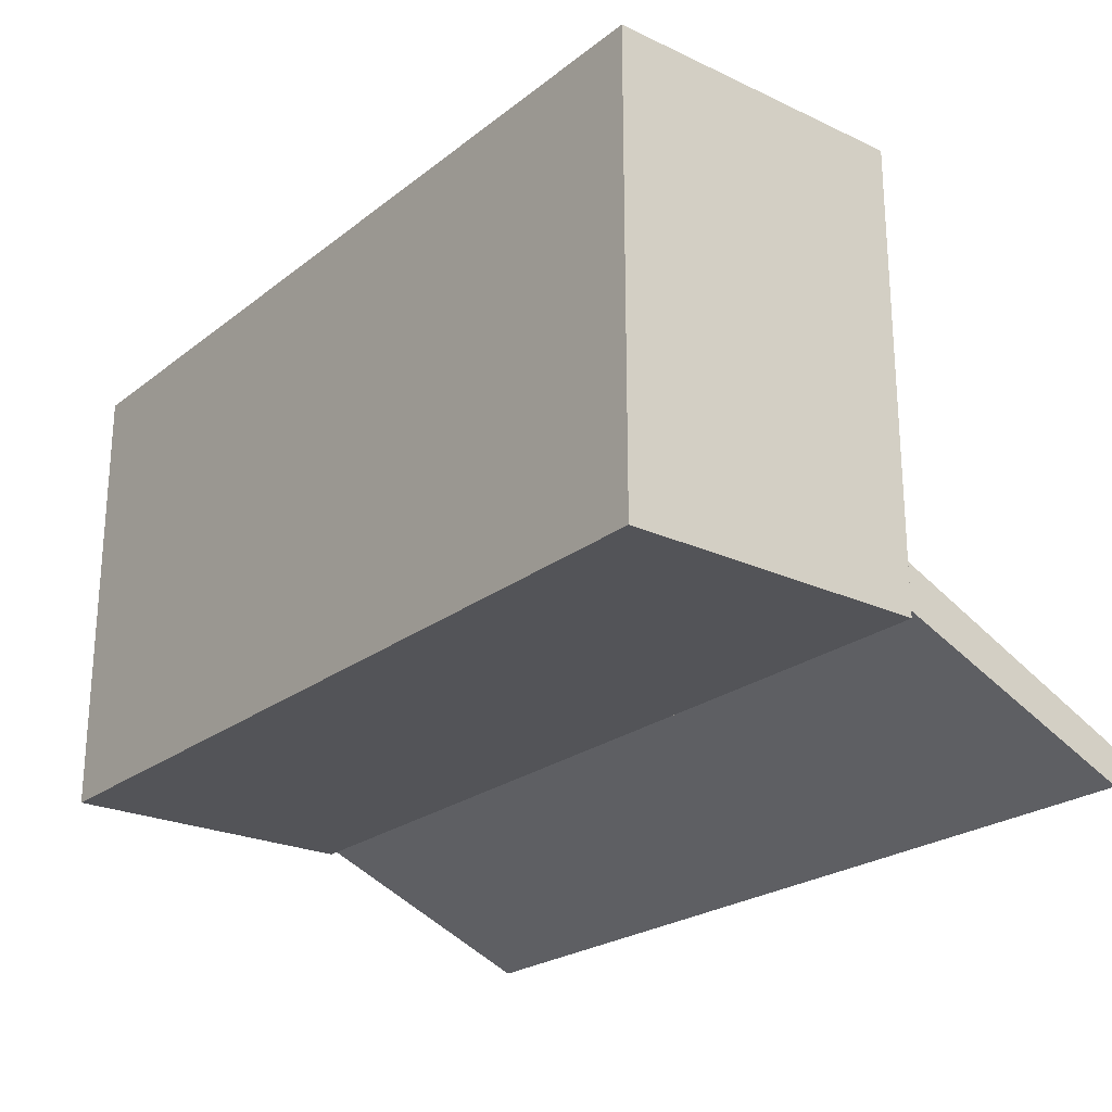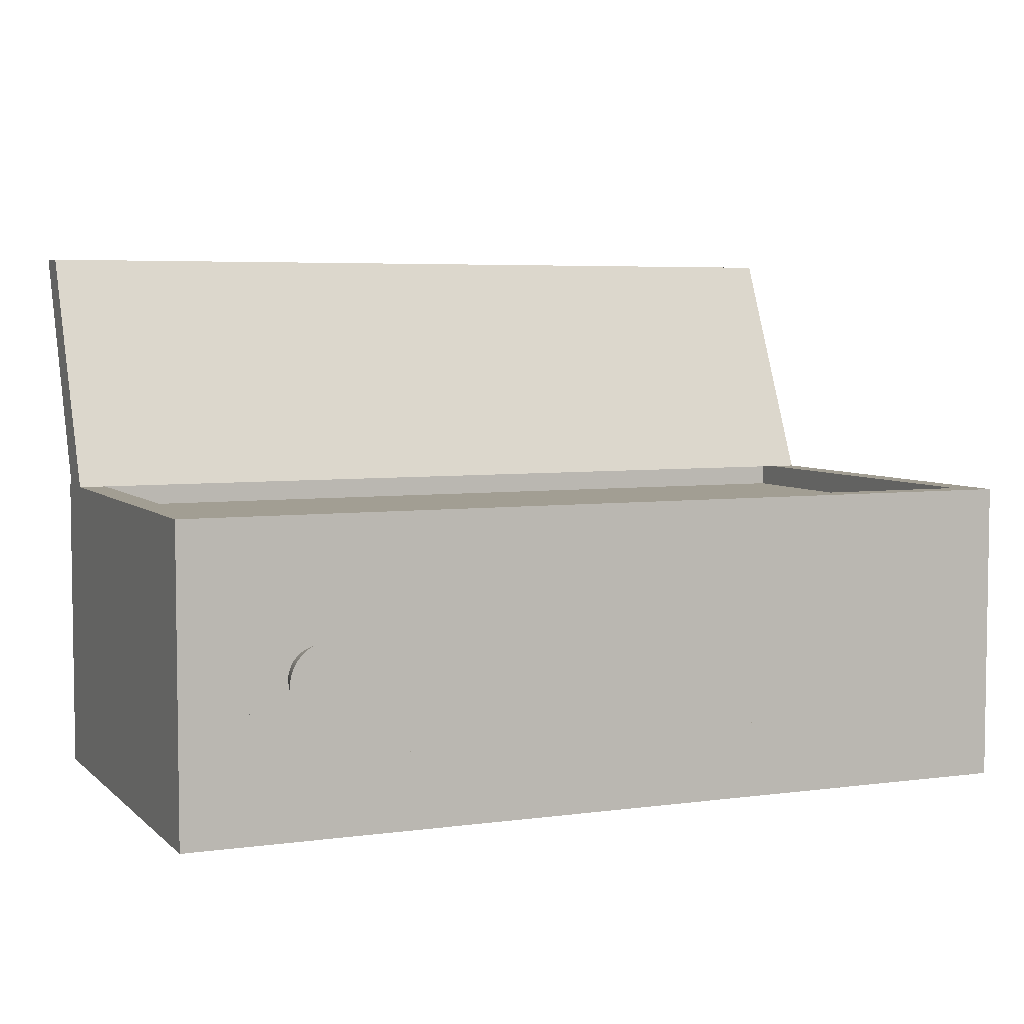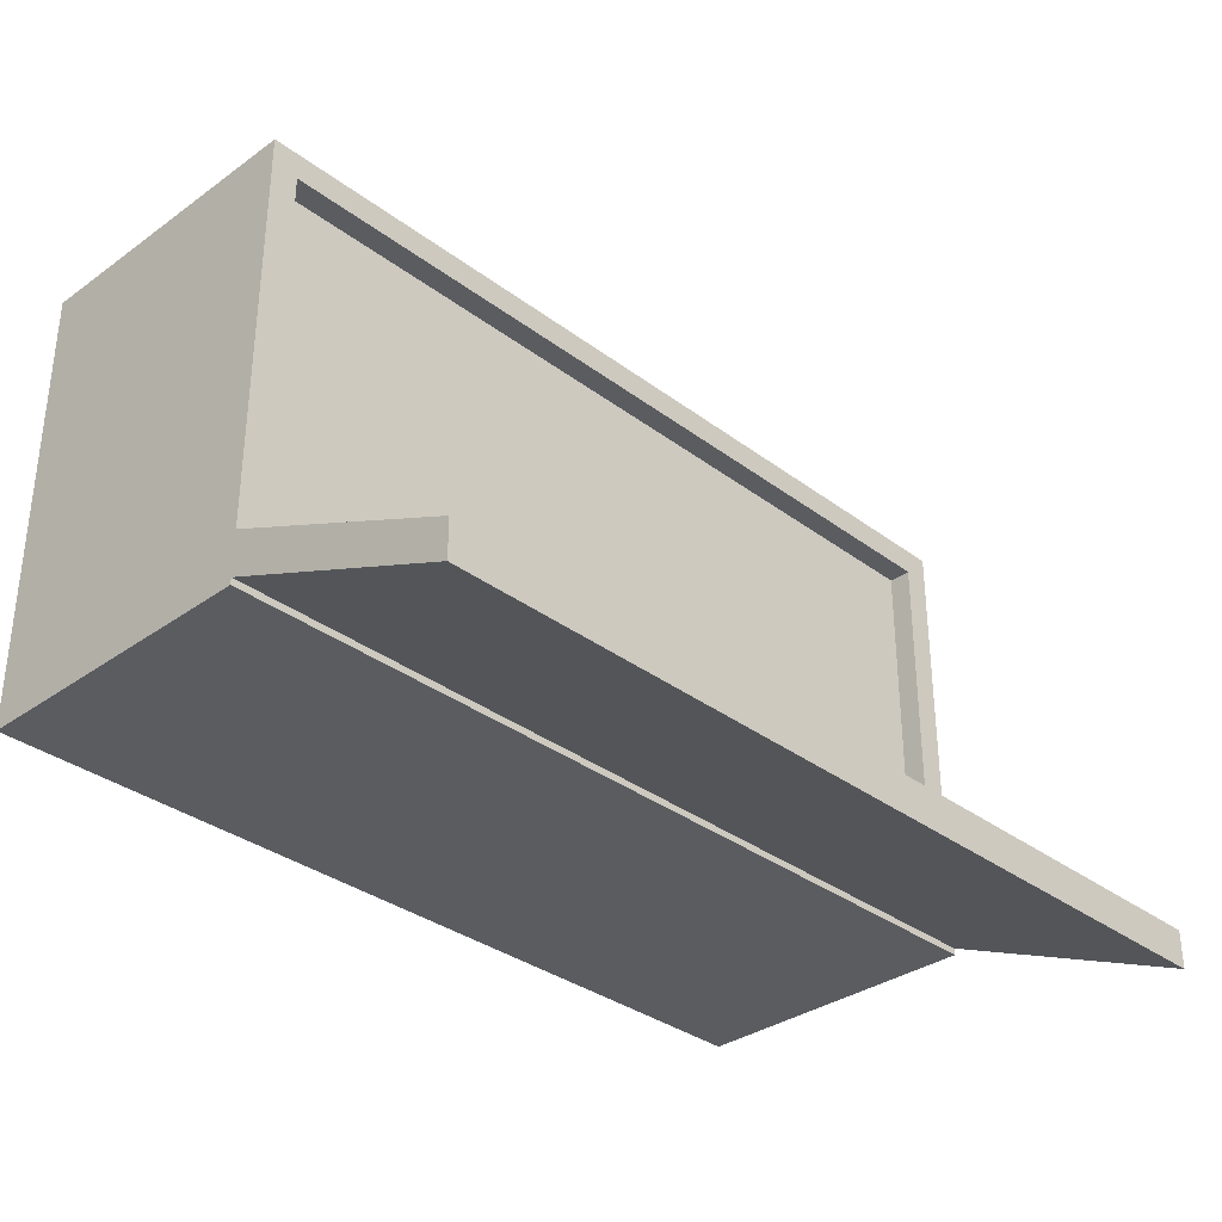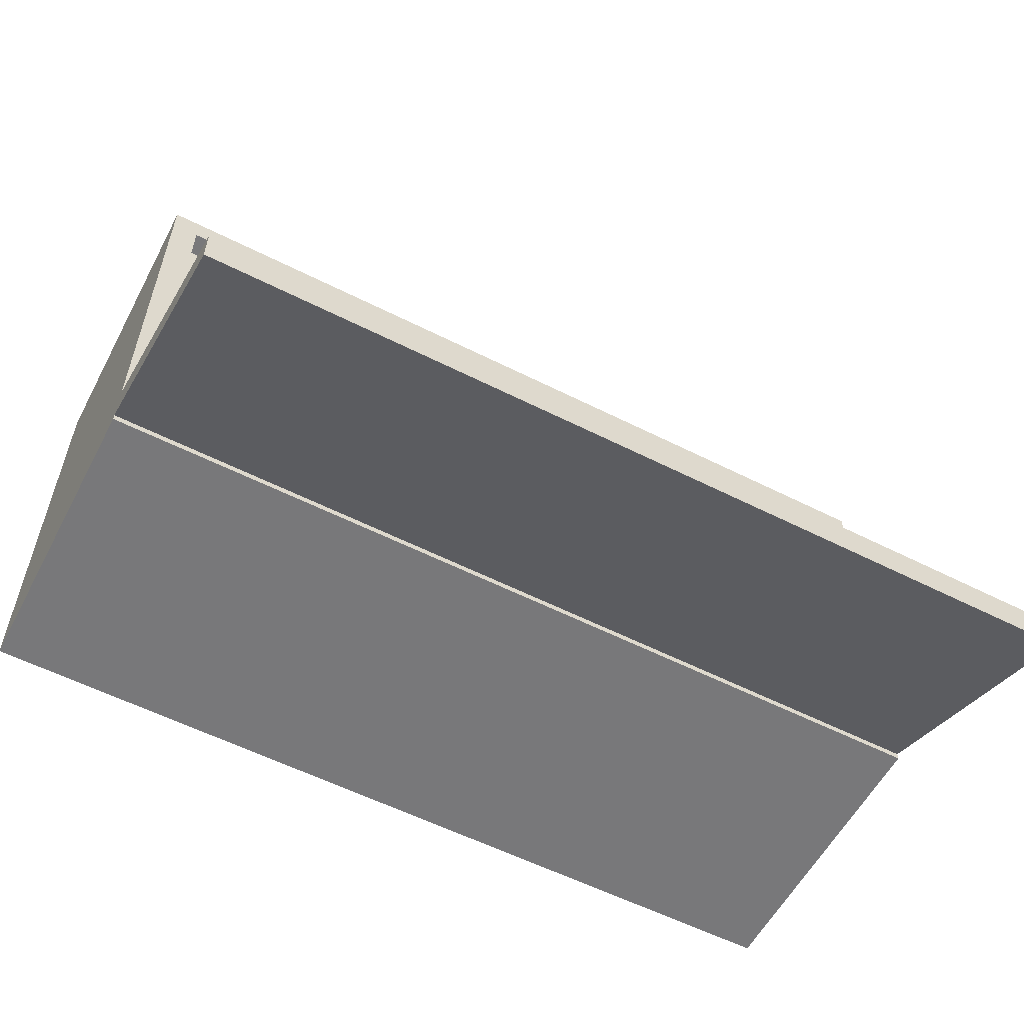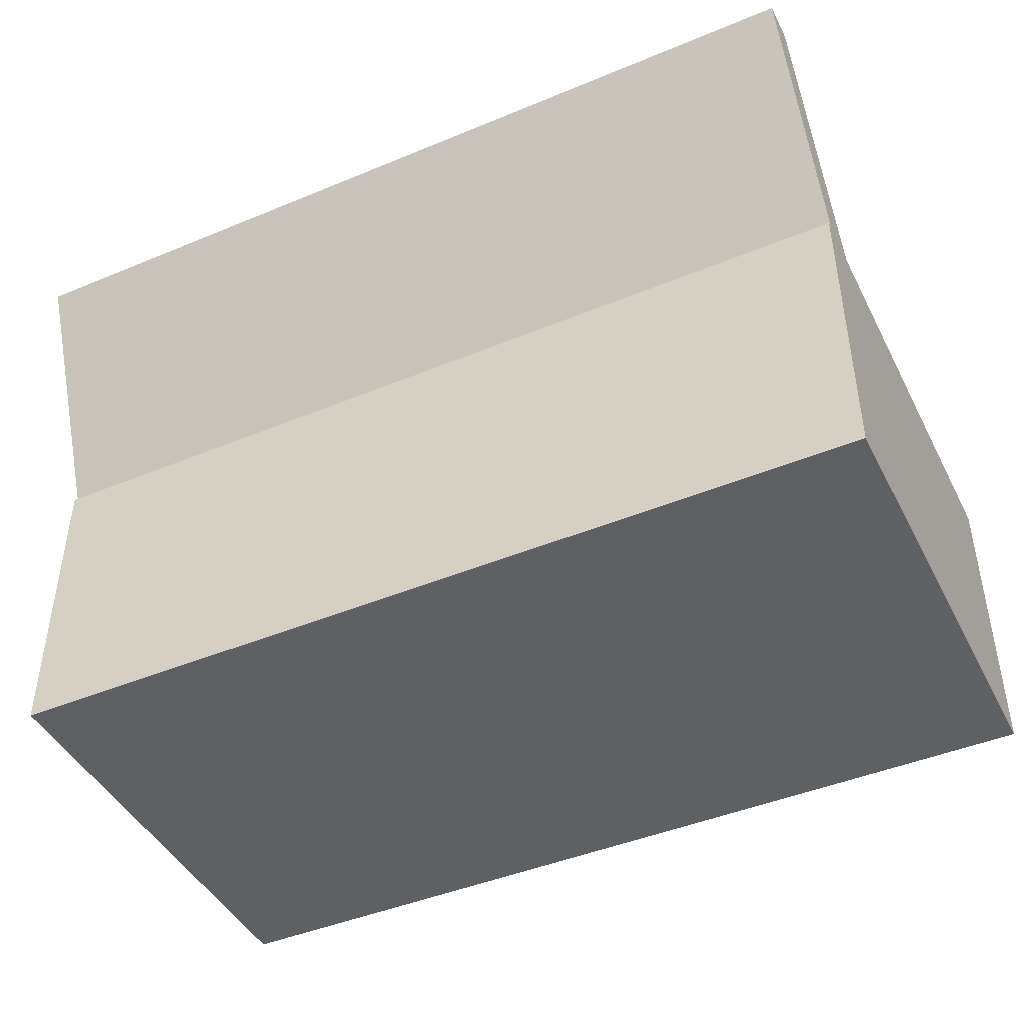
<metadata>
{"format":"obj","ext":"obj","renderer":"f3d","projection":"perspective","resolution":1024,"background":"white","views":[{"elev":-23.6,"azim":51.9,"up":"+Z"},{"elev":5.1,"azim":-23.3,"up":"+Y"},{"elev":-33.6,"azim":134.3,"up":"+Z"},{"elev":-57.5,"azim":152.3,"up":"+Z"},{"elev":-44.6,"azim":-154.2,"up":"+Y"}]}
</metadata>
<code>
v -5.765 2 -2.91
v 5.765 2 -2.91
v 5.765 2 -3
v -5.765 2 -3
v 5.765 2 -2.328
v 5.765 2 -2.91
v 5.765 2 -2.91
v 5.765 2 -2.328
v 5.765 2 -2.328
v 5.765 2 -2.91
v 5.765 5.212 -4.27
v 5.765 5.212 -3.775
v -5.765 2 -2.91
v -5.765 5.212 -4.27
v 5.765 5.212 -4.27
v 5.765 2 -2.91
v 5.765 2 -2.91
v -5.765 5.212 -3.775
v -5.765 2 -2.328
v -5.411 2 -2.328
v 5.411 2 -2.328
v 5.765 2 -2.328
v 5.765 2 -2.328
v 5.765 5.212 -3.775
v -5.411 1.7 -2.647
v -5.411 1.7 2.647
v 5.411 1.7 2.647
v 5.411 1.7 -2.647
v -5.411 2 2.647
v 5.411 2 2.647
v 5.411 1.7 2.647
v -5.411 1.7 2.647
v -4.887 1 3
v 4.5 1 3
v 4.5 -1 3
v -4.887 -1 3
v 5.765 -2 3
v 5.765 2 3
v -5.765 2 3
v -5.765 -2 3
v 5.765 2 -2.328
v 5.411 2 -2.328
v 5.411 2 2.647
v -5.411 2 2.647
v -5.411 2 -2.328
v -5.765 2 -2.328
v -5.765 2 3
v 5.765 2 3
v -5.765 -2 -3
v -5.765 -2 3
v -5.765 2 3
v -5.765 2 -2.328
v -5.765 5.212 -3.775
v -5.765 5.212 -4.27
v -5.765 2 -2.91
v -5.765 2 -3
v 5.765 -2 -3
v 5.765 -2 3
v -5.765 -2 3
v -5.765 -2 -3
v 5.765 2 -3
v 5.765 -2 -3
v -5.765 -2 -3
v -5.765 2 -3
v 5.411 2 -2.647
v -5.411 2 -2.647
v -5.411 1.7 -2.647
v 5.411 1.7 -2.647
v -5.411 2 -2.328
v -5.411 2 2.647
v -5.411 1.7 2.647
v -5.411 1.7 -2.647
v -5.411 2 -2.647
v 5.411 2 -2.328
v 5.411 2 -2.647
v 5.411 1.7 -2.647
v 5.411 1.7 2.647
v 5.411 2 2.647
v 5.411 2 -2.647
v 5.411 2 -2.328
v -5.411 2 -2.328
v -5.411 2 -2.647
v -5.765 5.212 -4.27
v -5.765 5.212 -3.775
v 5.765 5.212 -3.775
v 5.765 5.212 -4.27
v 5.765 2 -3
v 5.765 2 -2.91
v 5.765 2 -2.328
v 5.765 2 3
v 5.765 -2 3
v 5.765 -2 -3
v 4.5 1 3
v -4.887 1 3
v -4.887 1 -1
v 4.5 1 -1
v -4.887 1 3
v -4.887 -1 3
v -4.887 -1 -1
v -4.887 1 -1
v -4.887 -1 3
v 4.5 -1 3
v 4.5 -1 -1
v -4.887 -1 -1
v 4.5 -1 3
v 4.5 1 3
v 4.5 1 -1
v 4.5 -1 -1
v 4.5 -1 -1
v 4.5 1 -1
v -4.887 1 -1
v -4.887 -1 -1
v 4.5 1 3
v -4.887 1 3
v -4.887 -1 3
v 4.5 -1 3
v -4.887 1 3
v 4.5 1 3
v 4.5 1 2.9
v -4.887 1 2.9
v -4.887 -1 3
v -4.887 1 3
v -4.887 1 2.9
v -4.887 -1 2.9
v 4.5 -1 3
v -4.887 -1 3
v -4.887 -1 2.9
v 4.5 -1 2.9
v 4.5 1 3
v 4.5 -1 3
v 4.5 -1 2.9
v 4.5 1 2.9
v -4.887 1 2.9
v 4.5 1 2.9
v 4.5 -1 2.9
v -4.887 -1 2.9
v -4.534 -6.539e-17 3.5
v -4.531 -0.05676 3.5
v -4.522 -0.1129 3.5
v -4.507 -0.1677 3.5
v -4.486 -0.2206 3.5
v -4.46 -0.2711 3.5
v -4.429 -0.3184 3.5
v -4.392 -0.3622 3.5
v -4.352 -0.4019 3.5
v -4.307 -0.437 3.5
v -4.259 -0.4671 3.5
v -4.208 -0.492 3.5
v -4.154 -0.5112 3.5
v -4.099 -0.5247 3.5
v -4.043 -0.5323 3.5
v -3.986 -0.5338 3.5
v -3.929 -0.5293 3.5
v -3.873 -0.5187 3.5
v -3.819 -0.5023 3.5
v -3.766 -0.4802 3.5
v -3.717 -0.4527 3.5
v -3.67 -0.42 3.5
v -3.627 -0.3826 3.5
v -3.589 -0.3408 3.5
v -3.555 -0.2952 3.5
v -3.526 -0.2462 3.5
v -3.503 -0.1945 3.5
v -3.485 -0.1405 3.5
v -3.473 -0.08494 3.5
v -3.467 -0.02842 3.5
v -3.467 0.02842 3.5
v -3.473 0.08494 3.5
v -3.485 0.1405 3.5
v -3.503 0.1945 3.5
v -3.526 0.2462 3.5
v -3.555 0.2952 3.5
v -3.589 0.3408 3.5
v -3.627 0.3826 3.5
v -3.67 0.42 3.5
v -3.717 0.4527 3.5
v -3.766 0.4802 3.5
v -3.819 0.5023 3.5
v -3.873 0.5187 3.5
v -3.929 0.5293 3.5
v -3.986 0.5338 3.5
v -4.043 0.5323 3.5
v -4.099 0.5247 3.5
v -4.154 0.5112 3.5
v -4.208 0.492 3.5
v -4.259 0.4671 3.5
v -4.307 0.437 3.5
v -4.352 0.4019 3.5
v -4.392 0.3622 3.5
v -4.429 0.3184 3.5
v -4.46 0.2711 3.5
v -4.486 0.2206 3.5
v -4.507 0.1677 3.5
v -4.522 0.1129 3.5
v -4.531 0.05676 3.5
v -4.534 -6.539e-17 3.5
v -4.531 0.05676 3.5
v -4.522 0.1129 3.5
v -4.507 0.1677 3.5
v -4.486 0.2206 3.5
v -4.46 0.2711 3.5
v -4.429 0.3184 3.5
v -4.392 0.3622 3.5
v -4.352 0.4019 3.5
v -4.307 0.437 3.5
v -4.259 0.4671 3.5
v -4.208 0.492 3.5
v -4.154 0.5112 3.5
v -4.099 0.5247 3.5
v -4.043 0.5323 3.5
v -3.986 0.5338 3.5
v -3.929 0.5293 3.5
v -3.873 0.5187 3.5
v -3.819 0.5023 3.5
v -3.766 0.4802 3.5
v -3.717 0.4527 3.5
v -3.67 0.42 3.5
v -3.627 0.3826 3.5
v -3.589 0.3408 3.5
v -3.555 0.2952 3.5
v -3.526 0.2462 3.5
v -3.503 0.1945 3.5
v -3.485 0.1405 3.5
v -3.473 0.08494 3.5
v -3.467 0.02842 3.5
v -3.467 -0.02842 3.5
v -3.473 -0.08494 3.5
v -3.485 -0.1405 3.5
v -3.503 -0.1945 3.5
v -3.526 -0.2462 3.5
v -3.555 -0.2952 3.5
v -3.589 -0.3408 3.5
v -3.627 -0.3826 3.5
v -3.67 -0.42 3.5
v -3.717 -0.4527 3.5
v -3.766 -0.4802 3.5
v -3.819 -0.5023 3.5
v -3.873 -0.5187 3.5
v -3.929 -0.5293 3.5
v -3.986 -0.5338 3.5
v -4.043 -0.5323 3.5
v -4.099 -0.5247 3.5
v -4.154 -0.5112 3.5
v -4.208 -0.492 3.5
v -4.259 -0.4671 3.5
v -4.307 -0.437 3.5
v -4.352 -0.4019 3.5
v -4.392 -0.3622 3.5
v -4.429 -0.3184 3.5
v -4.46 -0.2711 3.5
v -4.486 -0.2206 3.5
v -4.507 -0.1677 3.5
v -4.522 -0.1129 3.5
v -4.531 -0.05676 3.5
v -4.4 -4.899e-17 3
v -4.397 -0.04916 3
v -4.388 -0.09757 3
v -4.373 -0.1445 3
v -4.352 -0.1892 3
v -4.326 -0.2311 3
v -4.296 -0.2695 3
v -4.26 -0.3038 3
v -4.221 -0.3334 3
v -4.178 -0.3581 3
v -4.133 -0.3773 3
v -4.086 -0.3907 3
v -4.037 -0.3983 3
v -3.988 -0.3998 3
v -3.939 -0.3953 3
v -3.891 -0.3847 3
v -3.844 -0.3684 3
v -3.8 -0.3464 3
v -3.759 -0.3192 3
v -3.722 -0.2872 3
v -3.688 -0.2508 3
v -3.66 -0.2106 3
v -3.637 -0.1672 3
v -3.619 -0.1213 3
v -3.607 -0.0735 3
v -3.601 -0.02462 3
v -3.601 0.02462 3
v -3.607 0.0735 3
v -3.619 0.1213 3
v -3.637 0.1672 3
v -3.66 0.2106 3
v -3.688 0.2508 3
v -3.722 0.2872 3
v -3.759 0.3192 3
v -3.8 0.3464 3
v -3.844 0.3684 3
v -3.891 0.3847 3
v -3.939 0.3953 3
v -3.988 0.3998 3
v -4.037 0.3983 3
v -4.086 0.3907 3
v -4.133 0.3773 3
v -4.178 0.3581 3
v -4.221 0.3334 3
v -4.26 0.3038 3
v -4.296 0.2695 3
v -4.326 0.2311 3
v -4.352 0.1892 3
v -4.373 0.1445 3
v -4.388 0.09757 3
v -4.397 0.04916 3
v -4.4 -4.899e-17 3
v -4.534 -6.539e-17 3.5
v -4.4 -4.899e-17 3
v -4.397 0.04916 3
v -4.388 0.09757 3
v -4.373 0.1445 3
v -4.352 0.1892 3
v -4.326 0.2311 3
v -4.296 0.2695 3
v -4.26 0.3038 3
v -4.221 0.3334 3
v -4.178 0.3581 3
v -4.133 0.3773 3
v -4.086 0.3907 3
v -4.037 0.3983 3
v -3.988 0.3998 3
v -3.939 0.3953 3
v -3.891 0.3847 3
v -3.844 0.3684 3
v -3.8 0.3464 3
v -3.759 0.3192 3
v -3.722 0.2872 3
v -3.688 0.2508 3
v -3.66 0.2106 3
v -3.637 0.1672 3
v -3.619 0.1213 3
v -3.607 0.0735 3
v -3.601 0.02462 3
v -3.601 -0.02462 3
v -3.607 -0.0735 3
v -3.619 -0.1213 3
v -3.637 -0.1672 3
v -3.66 -0.2106 3
v -3.688 -0.2508 3
v -3.722 -0.2872 3
v -3.759 -0.3192 3
v -3.8 -0.3464 3
v -3.844 -0.3684 3
v -3.891 -0.3847 3
v -3.939 -0.3953 3
v -3.988 -0.3998 3
v -4.037 -0.3983 3
v -4.086 -0.3907 3
v -4.133 -0.3773 3
v -4.178 -0.3581 3
v -4.221 -0.3334 3
v -4.26 -0.3038 3
v -4.296 -0.2695 3
v -4.326 -0.2311 3
v -4.352 -0.1892 3
v -4.373 -0.1445 3
v -4.388 -0.09757 3
v -4.397 -0.04916 3
f 1 2 4
f 4 2 3
f 5 6 8
f 8 6 7
f 9 10 12
f 12 10 11
f 13 14 17
f 17 14 15
f 17 15 16
f 19 20 18
f 18 20 21
f 18 21 24
f 24 21 22
f 24 22 23
f 25 26 28
f 28 26 27
f 29 30 32
f 32 30 31
f 34 39 33
f 33 39 40
f 33 40 36
f 36 40 35
f 35 40 37
f 35 37 34
f 34 37 38
f 34 38 39
f 42 43 41
f 41 43 48
f 48 43 44
f 48 44 47
f 47 44 46
f 46 44 45
f 50 52 49
f 49 52 55
f 49 55 56
f 50 51 52
f 52 53 55
f 55 53 54
f 58 59 57
f 57 59 60
f 62 63 61
f 61 63 64
f 65 66 68
f 68 66 67
f 70 71 69
f 69 71 72
f 69 72 73
f 75 76 74
f 74 76 77
f 74 77 78
f 79 80 82
f 82 80 81
f 83 84 86
f 86 84 85
f 87 88 92
f 92 88 89
f 92 89 91
f 91 89 90
f 93 94 96
f 96 94 95
f 97 98 100
f 100 98 99
f 101 102 104
f 104 102 103
f 105 106 108
f 108 106 107
f 110 111 109
f 109 111 112
f 113 114 116
f 116 114 115
f 117 118 120
f 120 118 119
f 121 122 124
f 124 122 123
f 125 126 128
f 128 126 127
f 129 130 132
f 132 130 131
f 133 134 136
f 136 134 135
f 138 166 137
f 137 166 167
f 137 167 195
f 195 167 168
f 195 168 194
f 194 168 169
f 194 169 193
f 193 169 170
f 193 170 192
f 192 170 171
f 192 171 191
f 191 171 172
f 191 172 190
f 190 172 173
f 190 173 189
f 189 173 174
f 189 174 188
f 188 174 175
f 188 175 187
f 187 175 176
f 187 176 186
f 186 176 177
f 186 177 185
f 185 177 178
f 185 178 184
f 184 178 179
f 184 179 183
f 183 179 180
f 183 180 182
f 182 180 181
f 166 138 165
f 165 138 139
f 165 139 164
f 164 139 140
f 164 140 163
f 163 140 141
f 163 141 162
f 162 141 142
f 162 142 161
f 161 142 143
f 161 143 160
f 160 143 144
f 160 144 159
f 159 144 145
f 159 145 158
f 158 145 146
f 158 146 157
f 157 146 147
f 157 147 156
f 156 147 148
f 156 148 155
f 155 148 149
f 155 149 154
f 154 149 150
f 154 150 153
f 153 150 151
f 153 151 152
f 254 307 255
f 306 196 197
f 306 197 305
f 305 197 198
f 305 198 304
f 304 198 199
f 304 199 303
f 303 199 200
f 303 200 302
f 302 200 201
f 302 201 301
f 301 201 202
f 301 202 300
f 300 202 203
f 300 203 204
f 300 204 299
f 299 204 205
f 299 205 298
f 298 205 206
f 298 206 297
f 297 206 207
f 297 207 296
f 296 207 208
f 296 208 295
f 295 208 209
f 295 209 294
f 294 209 210
f 294 210 293
f 293 210 211
f 293 211 212
f 293 212 292
f 292 212 213
f 292 213 291
f 291 213 214
f 291 214 290
f 290 214 215
f 290 215 289
f 289 215 216
f 289 216 288
f 288 216 217
f 288 217 287
f 287 217 218
f 287 218 219
f 287 219 286
f 286 219 220
f 286 220 285
f 285 220 221
f 285 221 284
f 284 221 222
f 284 222 283
f 283 222 223
f 283 223 282
f 282 223 224
f 282 224 281
f 281 224 225
f 281 225 226
f 281 226 280
f 280 226 227
f 280 227 279
f 279 227 228
f 279 228 278
f 278 228 229
f 278 229 277
f 277 229 230
f 277 230 276
f 276 230 231
f 276 231 275
f 275 231 232
f 275 232 274
f 274 232 233
f 274 233 234
f 274 234 273
f 273 234 235
f 273 235 272
f 272 235 236
f 272 236 271
f 271 236 237
f 271 237 270
f 270 237 238
f 270 238 269
f 269 238 239
f 269 239 268
f 268 239 240
f 268 240 241
f 268 241 267
f 267 241 242
f 267 242 266
f 266 242 243
f 266 243 265
f 265 243 244
f 265 244 264
f 264 244 245
f 264 245 263
f 263 245 246
f 263 246 262
f 262 246 247
f 262 247 261
f 261 247 248
f 261 248 249
f 261 249 260
f 260 249 250
f 260 250 259
f 259 250 251
f 259 251 258
f 258 251 252
f 258 252 257
f 257 252 253
f 257 253 256
f 256 253 254
f 256 254 255
f 309 333 308
f 308 333 334
f 308 334 358
f 358 334 335
f 358 335 357
f 357 335 336
f 357 336 356
f 356 336 337
f 356 337 355
f 355 337 338
f 355 338 354
f 354 338 339
f 354 339 353
f 353 339 340
f 353 340 352
f 352 340 341
f 352 341 351
f 351 341 342
f 351 342 350
f 350 342 343
f 350 343 349
f 349 343 344
f 349 344 348
f 348 344 345
f 348 345 347
f 347 345 346
f 333 309 332
f 332 309 310
f 332 310 331
f 331 310 311
f 331 311 330
f 330 311 312
f 330 312 329
f 329 312 313
f 329 313 328
f 328 313 314
f 328 314 327
f 327 314 315
f 327 315 326
f 326 315 316
f 326 316 325
f 325 316 317
f 325 317 324
f 324 317 318
f 324 318 323
f 323 318 319
f 323 319 322
f 322 319 320
f 322 320 321

</code>
